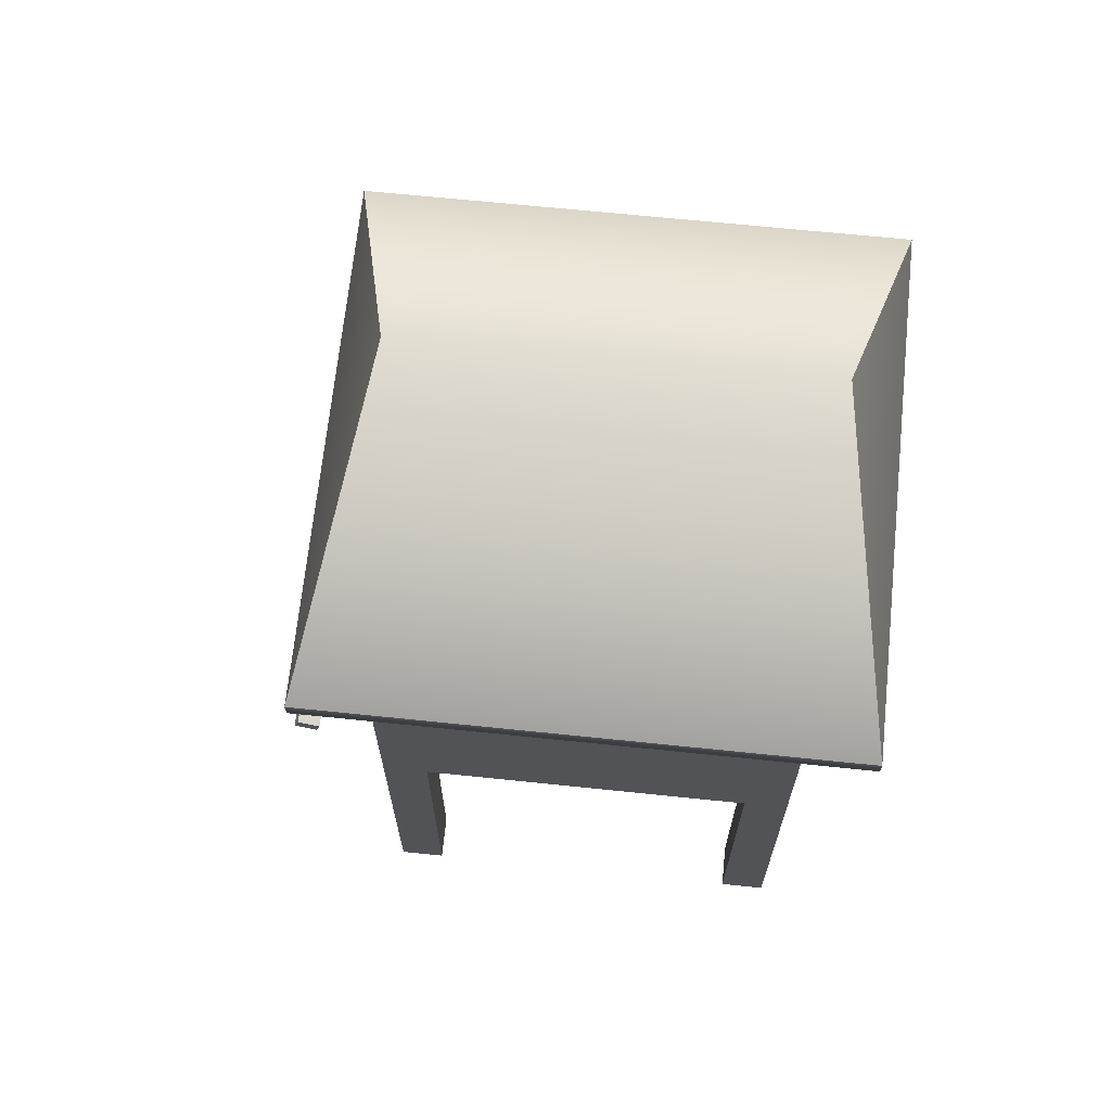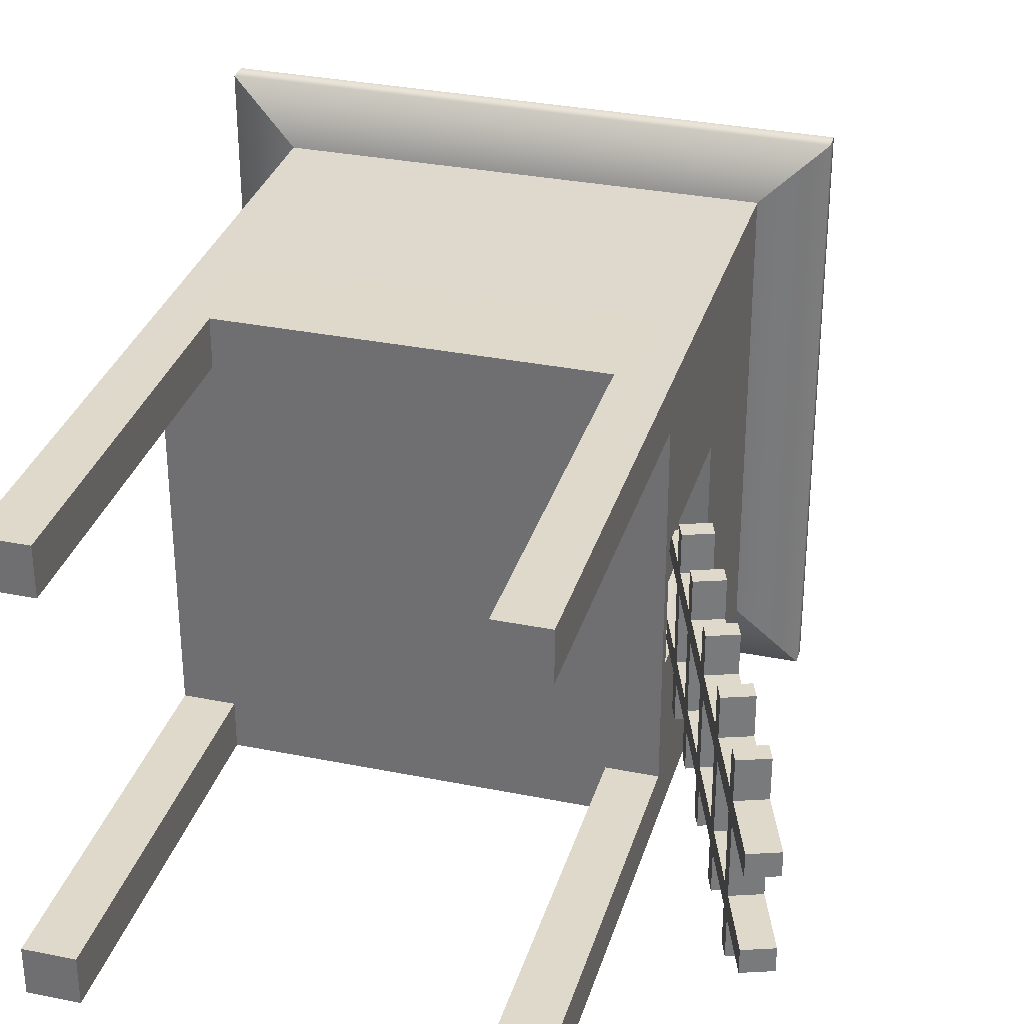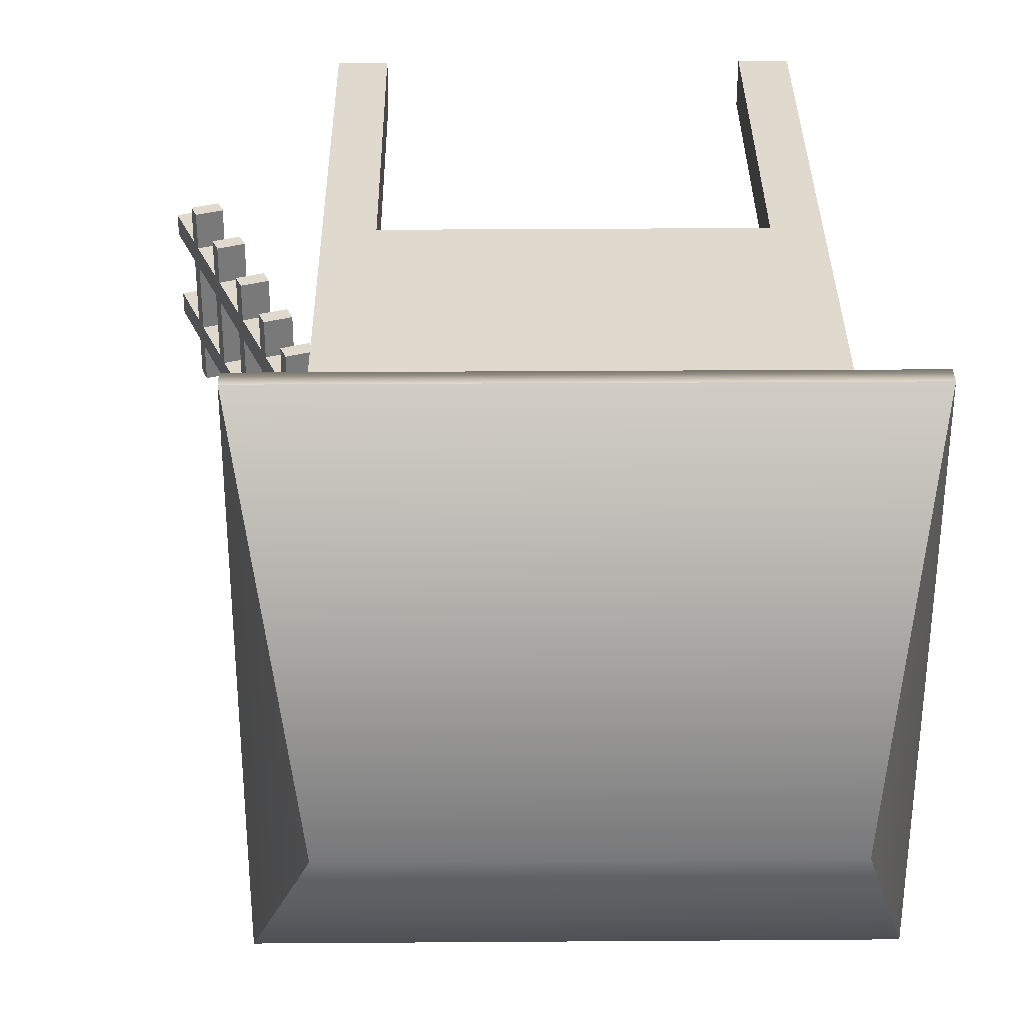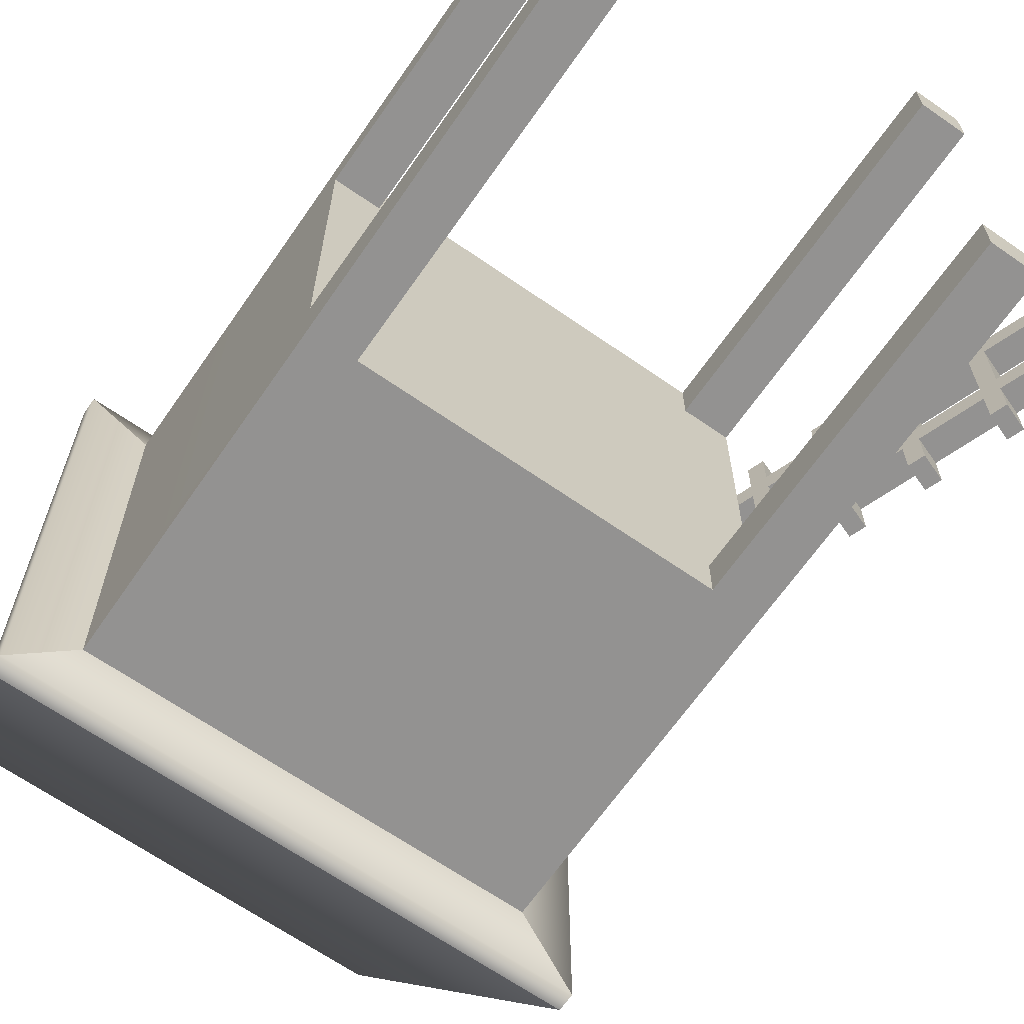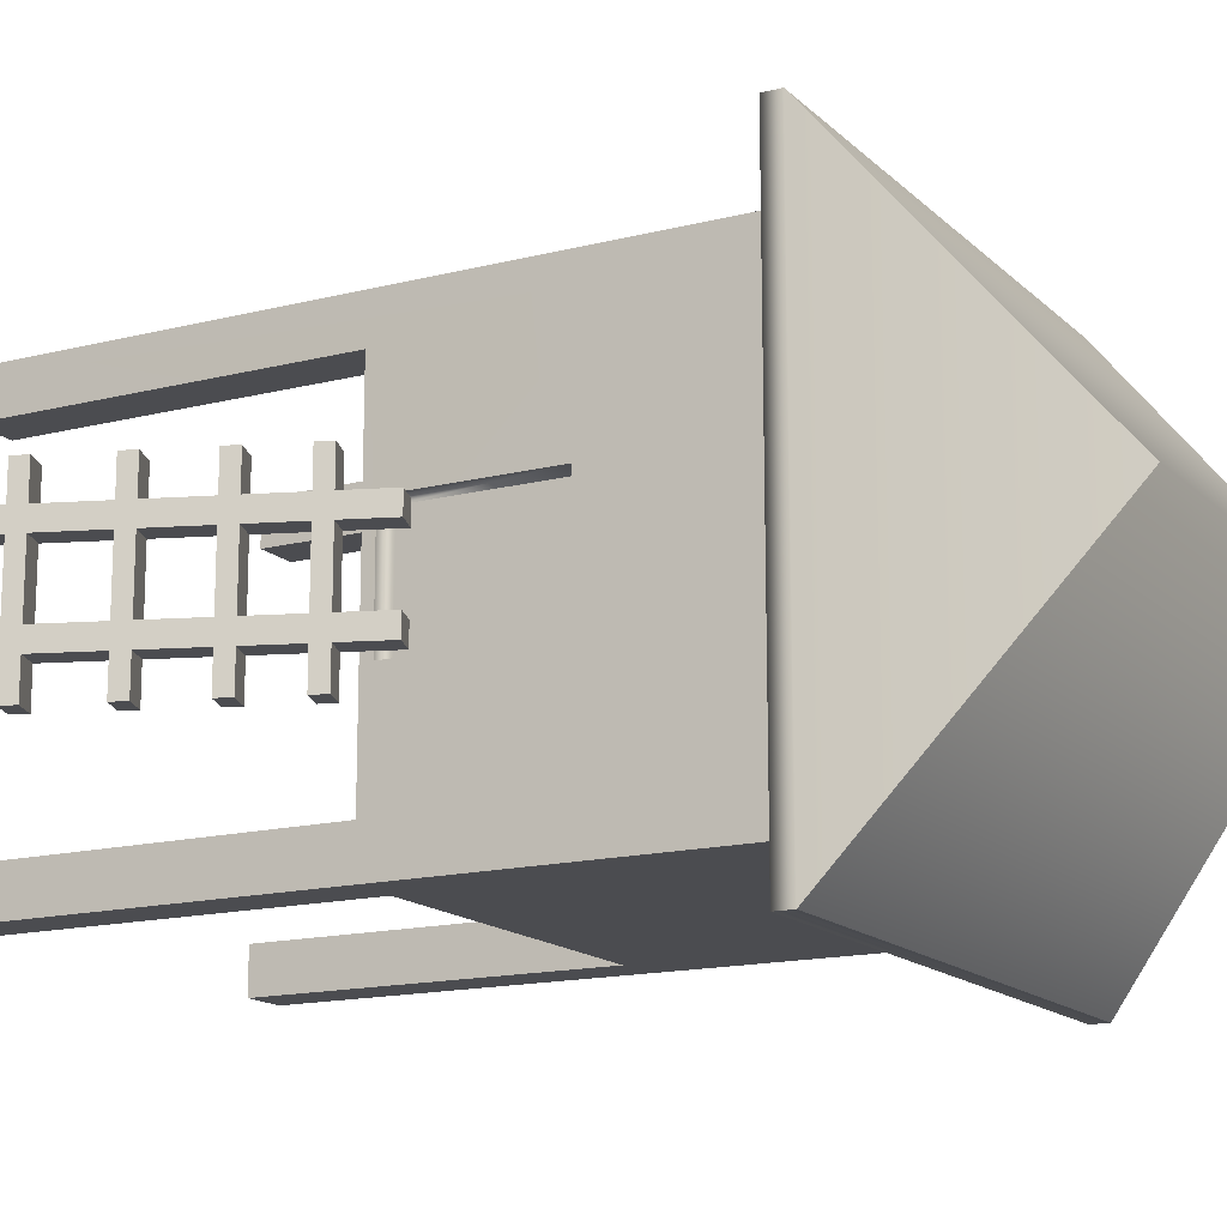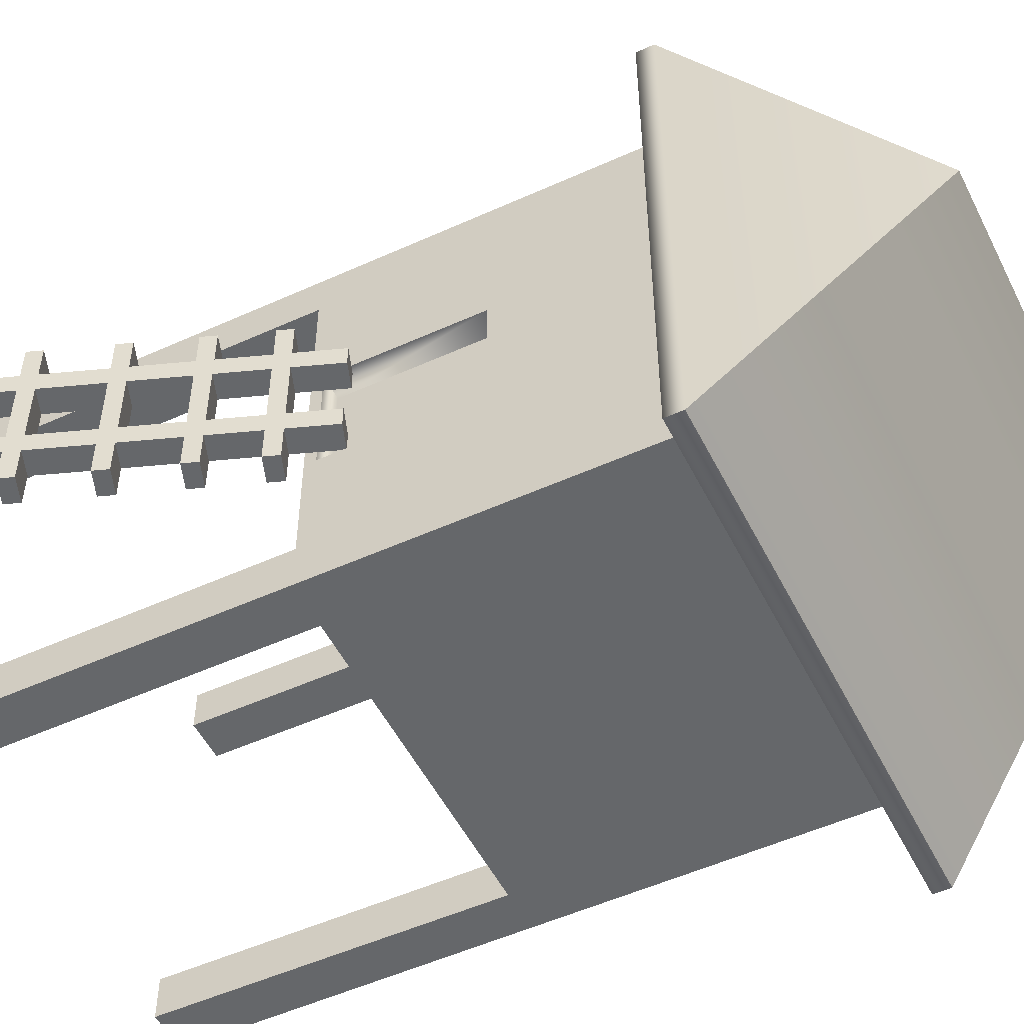
<metadata>
{"format":"obj","ext":"obj","renderer":"f3d","projection":"perspective","resolution":1024,"background":"white","views":[{"elev":68.1,"azim":-174.1,"up":"+Y"},{"elev":32.3,"azim":15.8,"up":"+Z"},{"elev":32.8,"azim":179.4,"up":"+Z"},{"elev":-66.4,"azim":-34.9,"up":"+Z"},{"elev":-15.2,"azim":118.5,"up":"+Z"},{"elev":-52.0,"azim":116.1,"up":"+Z"}]}
</metadata>
<code>
g default
v 0.3873 -0.5 -0.3905
v 0.3033 0.1342 -0.3905
v -0.3065 0.1342 -0.3905
v -0.3905 -0.5 -0.3905
v 0.3873 -0.5 0.3874
v -0.3905 -0.5 0.3874
v 0.3033 0.1342 0.3874
v -0.3065 0.1342 0.3874
v 0.3873 0.1342 0.3059
v 0.3033 0.1342 0.3059
v -0.3065 0.1342 0.3059
v -0.3905 0.1342 0.3059
v 0.3873 0.1342 -0.309
v 0.3033 0.1342 -0.309
v -0.3065 0.1342 -0.309
v -0.3905 0.1342 -0.309
v 0.3033 -0.5 0.3874
v 0.3033 -0.5 0.3059
v 0.3873 -0.5 0.3059
v -0.3065 -0.5 0.3874
v -0.3905 -0.5 0.3059
v -0.3065 -0.5 0.3059
v 0.3873 -0.5 -0.309
v 0.3033 -0.5 -0.309
v 0.3033 -0.5 -0.3905
v -0.3065 -0.5 -0.309
v -0.3905 -0.5 -0.309
v -0.3065 -0.5 -0.3905
v 0.4932 0.784 -0.4933
v 0.3873 0.729 -0.3905
v -0.4901 0.7846 -0.4933
v -0.3849 0.7305 -0.3905
v 0.4932 0.7826 0.4892
v 0.3873 0.7278 0.3874
v -0.3873 0.7291 0.3842
v -0.4932 0.784 0.4892
v 0.3701 1.183 -0.001608
v -0.366 1.184 -0.000353
v 0.4932 0.7517 -0.4933
v -0.4901 0.7526 -0.4933
v -0.4932 0.7517 0.4892
v 0.4932 0.7504 0.4892
v 0.3873 0.1554 -0.1092
v 0.3873 0.1554 0.1062
v 0.3873 0.4384 -0.1092
v 0.3873 0.438 0.1062
v 0.3415 0.1554 -0.1092
v 0.3415 0.1554 0.1062
v 0.3414 0.4384 -0.1092
v 0.3415 0.438 0.1062
v 0.6021 -0.4072 0.1638
v 0.6474 -0.3905 0.1638
v 0.5921 -0.38 0.1638
v 0.6374 -0.3633 0.1638
v 0.5552 -0.28 0.1638
v 0.6005 -0.2633 0.1638
v 0.5452 -0.2528 0.1638
v 0.5905 -0.2361 0.1638
v 0.506 -0.1463 0.1638
v 0.5512 -0.1296 0.1638
v 0.4959 -0.1191 0.1638
v 0.5412 -0.1025 0.1638
v 0.4598 -0.02119 0.1638
v 0.5051 -0.004502 0.1638
v 0.4498 0.005987 0.1638
v 0.4951 0.02268 0.1638
v 0.418 0.09226 0.1638
v 0.4633 0.1089 0.1638
v 0.408 0.1194 0.1638
v 0.4533 0.1361 0.1638
v 0.3778 0.2015 0.09827
v 0.4231 0.2181 0.09827
v 0.3778 0.2015 0.05969
v 0.4231 0.2181 0.05969
v 0.3778 0.2015 -0.05969
v 0.4231 0.2181 -0.05969
v 0.3778 0.2015 -0.09827
v 0.4231 0.2181 -0.09827
v 0.408 0.1194 -0.1638
v 0.4533 0.1361 -0.1638
v 0.418 0.09226 -0.1638
v 0.4633 0.1089 -0.1638
v 0.4498 0.005987 -0.1638
v 0.4951 0.02268 -0.1638
v 0.4598 -0.02119 -0.1638
v 0.5051 -0.004502 -0.1638
v 0.4959 -0.1191 -0.1638
v 0.5412 -0.1025 -0.1638
v 0.506 -0.1463 -0.1638
v 0.5512 -0.1296 -0.1638
v 0.5452 -0.2528 -0.1638
v 0.5905 -0.2361 -0.1638
v 0.5552 -0.28 -0.1638
v 0.6005 -0.2633 -0.1638
v 0.5921 -0.38 -0.1638
v 0.6374 -0.3633 -0.1638
v 0.6021 -0.4072 -0.1638
v 0.6474 -0.3905 -0.1638
v 0.6394 -0.5083 -0.09827
v 0.6847 -0.4917 -0.09827
v 0.6394 -0.5083 -0.05969
v 0.6847 -0.4917 -0.05969
v 0.6394 -0.5083 0.05969
v 0.6847 -0.4917 0.05969
v 0.6394 -0.5083 0.09827
v 0.6847 -0.4917 0.09827
v 0.6474 -0.3905 -0.09827
v 0.6474 -0.3905 -0.05969
v 0.6474 -0.3905 0.05969
v 0.6474 -0.3905 0.09827
v 0.6374 -0.3633 -0.09827
v 0.6374 -0.3633 -0.05969
v 0.6374 -0.3633 0.05969
v 0.6374 -0.3633 0.09827
v 0.6005 -0.2633 -0.09827
v 0.6005 -0.2633 -0.05969
v 0.6005 -0.2633 0.05969
v 0.6005 -0.2633 0.09827
v 0.5905 -0.2361 -0.09827
v 0.5905 -0.2361 -0.05969
v 0.5905 -0.2361 0.05969
v 0.5905 -0.2361 0.09827
v 0.5512 -0.1296 -0.09827
v 0.5512 -0.1296 -0.05969
v 0.5512 -0.1296 0.05969
v 0.5512 -0.1296 0.09827
v 0.5412 -0.1025 -0.09827
v 0.5412 -0.1025 -0.05969
v 0.5412 -0.1025 0.05969
v 0.5412 -0.1025 0.09827
v 0.5051 -0.004502 -0.09827
v 0.5051 -0.004502 -0.05969
v 0.5051 -0.004502 0.05969
v 0.5051 -0.004502 0.09827
v 0.4951 0.02268 -0.09827
v 0.4951 0.02268 -0.05969
v 0.4951 0.02268 0.05969
v 0.4951 0.02268 0.09827
v 0.4633 0.1089 -0.09827
v 0.4633 0.1089 -0.05969
v 0.4633 0.1089 0.05969
v 0.4633 0.1089 0.09827
v 0.4533 0.1361 -0.09827
v 0.4533 0.1361 -0.05969
v 0.4533 0.1361 0.05969
v 0.4533 0.1361 0.09827
v 0.6021 -0.4072 -0.09827
v 0.6021 -0.4072 -0.05969
v 0.6021 -0.4072 0.05969
v 0.6021 -0.4072 0.09827
v 0.5921 -0.38 -0.09827
v 0.5921 -0.38 -0.05969
v 0.5921 -0.38 0.05969
v 0.5921 -0.38 0.09827
v 0.5552 -0.28 -0.09827
v 0.5552 -0.28 -0.05969
v 0.5552 -0.28 0.05969
v 0.5552 -0.28 0.09827
v 0.5452 -0.2528 -0.09827
v 0.5452 -0.2528 -0.05969
v 0.5452 -0.2528 0.05969
v 0.5452 -0.2528 0.09827
v 0.506 -0.1463 -0.09827
v 0.506 -0.1463 -0.05969
v 0.506 -0.1463 0.05969
v 0.506 -0.1463 0.09827
v 0.4959 -0.1191 -0.09827
v 0.4959 -0.1191 -0.05969
v 0.4959 -0.1191 0.05969
v 0.4959 -0.1191 0.09827
v 0.4598 -0.02119 -0.09827
v 0.4598 -0.02119 -0.05969
v 0.4598 -0.02119 0.05969
v 0.4598 -0.02119 0.09827
v 0.4498 0.005987 -0.09827
v 0.4498 0.005987 -0.05969
v 0.4498 0.005987 0.05969
v 0.4498 0.005987 0.09827
v 0.418 0.09226 -0.09827
v 0.418 0.09226 -0.05969
v 0.418 0.09226 0.05969
v 0.418 0.09226 0.09827
v 0.408 0.1194 -0.09827
v 0.408 0.1194 -0.05969
v 0.408 0.1194 0.05969
v 0.408 0.1194 0.09827
g pCube9
f 19 5 17 18
f 10 7 8 11
f 22 20 6 21
f 13 9 10 14
f 14 10 11 15
f 15 11 12 16
f 1 23 24 25
f 2 14 15 3
f 28 26 27 4
f 5 7 17
f 17 7 10 18
f 10 9 18
f 18 9 19
f 9 5 19
f 8 6 20
f 6 12 21
f 12 11 21
f 21 11 22
f 22 11 8 20
f 13 14 23
f 23 14 24
f 24 14 2 25
f 2 1 25
f 1 13 23
f 15 16 26
f 26 16 27
f 16 4 27
f 4 3 28
f 28 3 15 26
f 29 39 40 31
f 37 33 29
f 31 36 38
f 42 33 36 41
f 2 3 32 30
f 4 32 3
f 5 34 7
f 8 7 34 35
f 6 8 35
f 6 35 12
f 12 35 32 16
f 4 16 32
f 1 30 13
f 1 2 30
f 5 9 34
f 37 38 36 33
f 29 31 38 37
f 40 41 36 31
f 33 42 39 29
f 39 30 32 40
f 32 35 41 40
f 34 42 41 35
f 42 34 30 39
f 50 48 47 49
f 13 30 45 43
f 46 45 30 34
f 44 9 13 43
f 34 9 44 46
f 43 45 49 47
f 50 49 45 46
f 48 44 43 47
f 46 44 48 50
f 51 52 54 53
f 55 56 58 57
f 59 60 62 61
f 63 64 66 65
f 67 68 70 69
f 71 72 74 73
f 75 76 78 77
f 79 80 82 81
f 83 84 86 85
f 87 88 90 89
f 91 92 94 93
f 95 96 98 97
f 99 100 102 101
f 103 104 106 105
f 102 100 107 108
f 106 104 109 110
f 107 98 96 111
f 108 107 111 112
f 109 108 112 113
f 110 109 113 114
f 52 110 114 54
f 112 111 115 116
f 114 113 117 118
f 115 94 92 119
f 116 115 119 120
f 117 116 120 121
f 118 117 121 122
f 56 118 122 58
f 120 119 123 124
f 122 121 125 126
f 123 90 88 127
f 124 123 127 128
f 125 124 128 129
f 126 125 129 130
f 60 126 130 62
f 128 127 131 132
f 130 129 133 134
f 131 86 84 135
f 132 131 135 136
f 133 132 136 137
f 134 133 137 138
f 64 134 138 66
f 136 135 139 140
f 138 137 141 142
f 139 82 80 143
f 140 139 143 144
f 141 140 144 145
f 142 141 145 146
f 68 142 146 70
f 144 143 78 76
f 146 145 74 72
f 101 148 147 99
f 105 150 149 103
f 97 147 151 95
f 147 148 152 151
f 148 149 153 152
f 149 150 154 153
f 150 51 53 154
f 151 152 156 155
f 153 154 158 157
f 93 155 159 91
f 155 156 160 159
f 156 157 161 160
f 157 158 162 161
f 158 55 57 162
f 159 160 164 163
f 161 162 166 165
f 89 163 167 87
f 163 164 168 167
f 164 165 169 168
f 165 166 170 169
f 166 59 61 170
f 167 168 172 171
f 169 170 174 173
f 85 171 175 83
f 171 172 176 175
f 172 173 177 176
f 173 174 178 177
f 174 63 65 178
f 175 176 180 179
f 177 178 182 181
f 81 179 183 79
f 179 180 184 183
f 180 181 185 184
f 181 182 186 185
f 182 67 69 186
f 183 184 75 77
f 185 186 71 73
f 110 52 51 150
f 106 110 150 105
f 114 118 158 154
f 118 56 55 158
f 54 114 154 53
f 58 122 162 57
f 122 126 166 162
f 125 121 161 165
f 107 100 99 147
f 109 104 103 149
f 102 108 148 101
f 98 107 147 97
f 111 96 95 151
f 115 111 151 155
f 113 112 152 153
f 117 113 153 157
f 112 116 156 152
f 121 120 160 161
f 120 124 164 160
f 123 119 159 163
f 119 92 91 159
f 94 115 155 93
f 116 117 157 156
f 108 109 149 148
f 124 125 165 164
f 126 60 59 166
f 90 123 163 89
f 132 133 173 172
f 134 64 63 174
f 86 131 171 85
f 82 139 179 81
f 140 141 181 180
f 142 68 67 182
f 133 129 169 173
f 128 132 172 168
f 131 127 167 171
f 127 88 87 167
f 129 128 168 169
f 62 130 170 61
f 130 134 174 170
f 66 138 178 65
f 138 142 182 178
f 141 137 177 181
f 137 136 176 177
f 136 140 180 176
f 139 135 175 179
f 135 84 83 175
f 143 80 79 183
f 144 76 75 184
f 78 143 183 77
f 74 145 185 73
f 145 144 184 185
f 70 146 186 69
f 146 72 71 186

</code>
